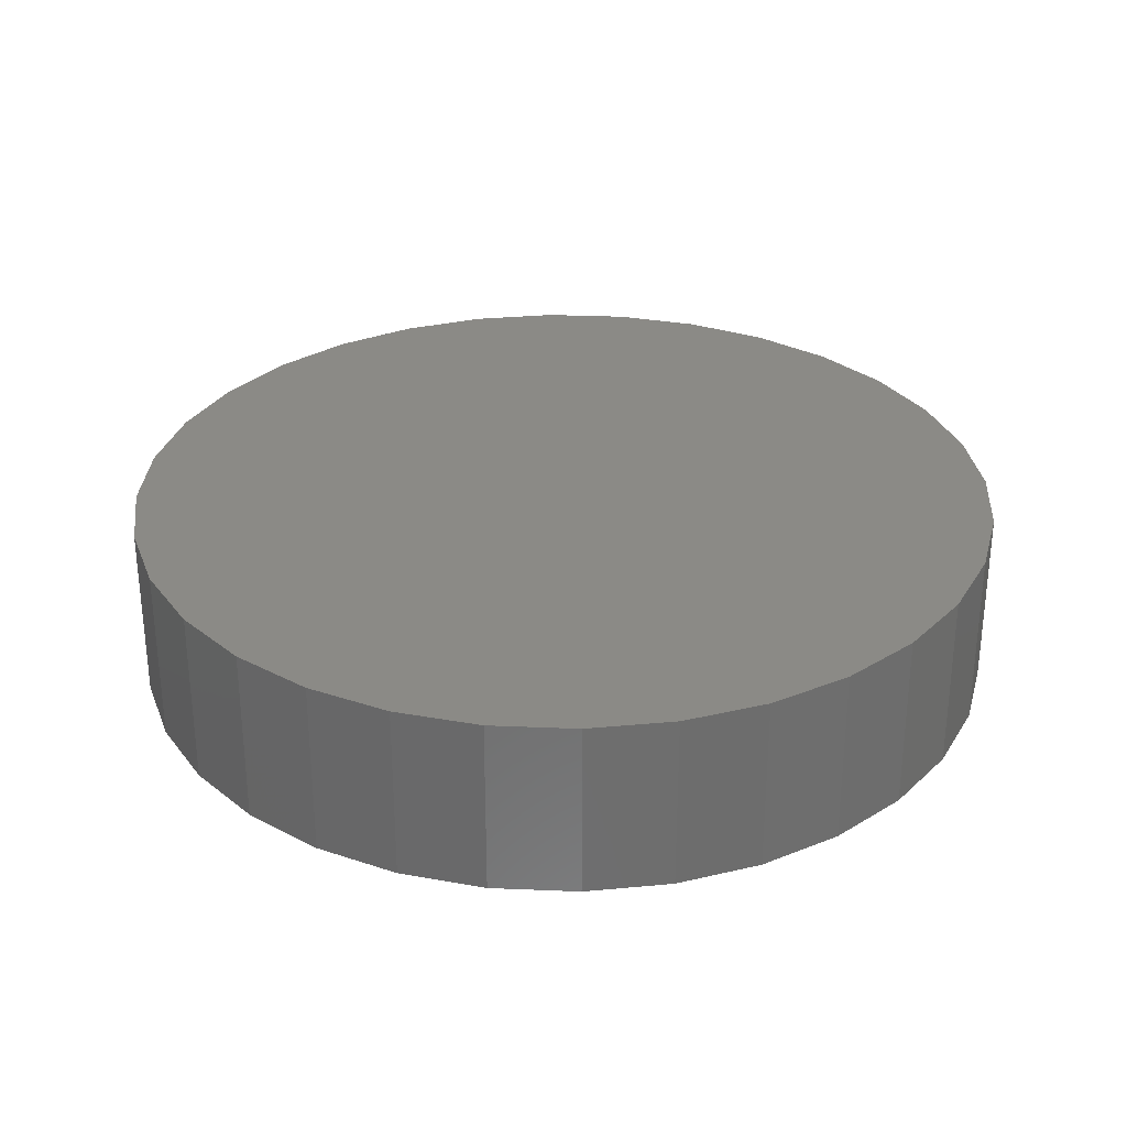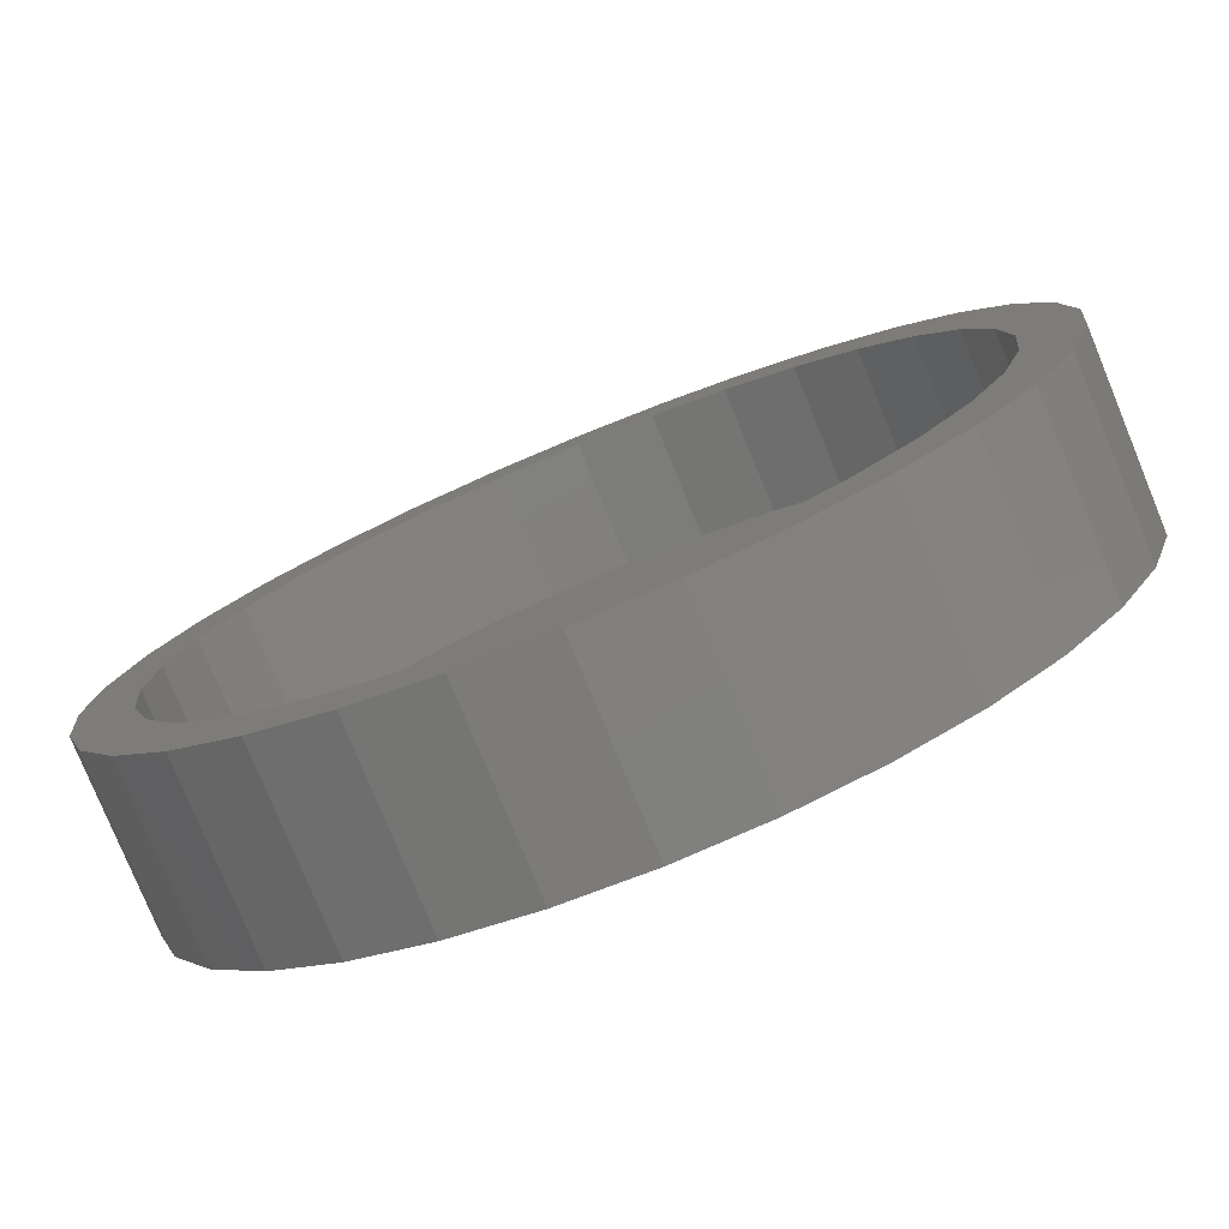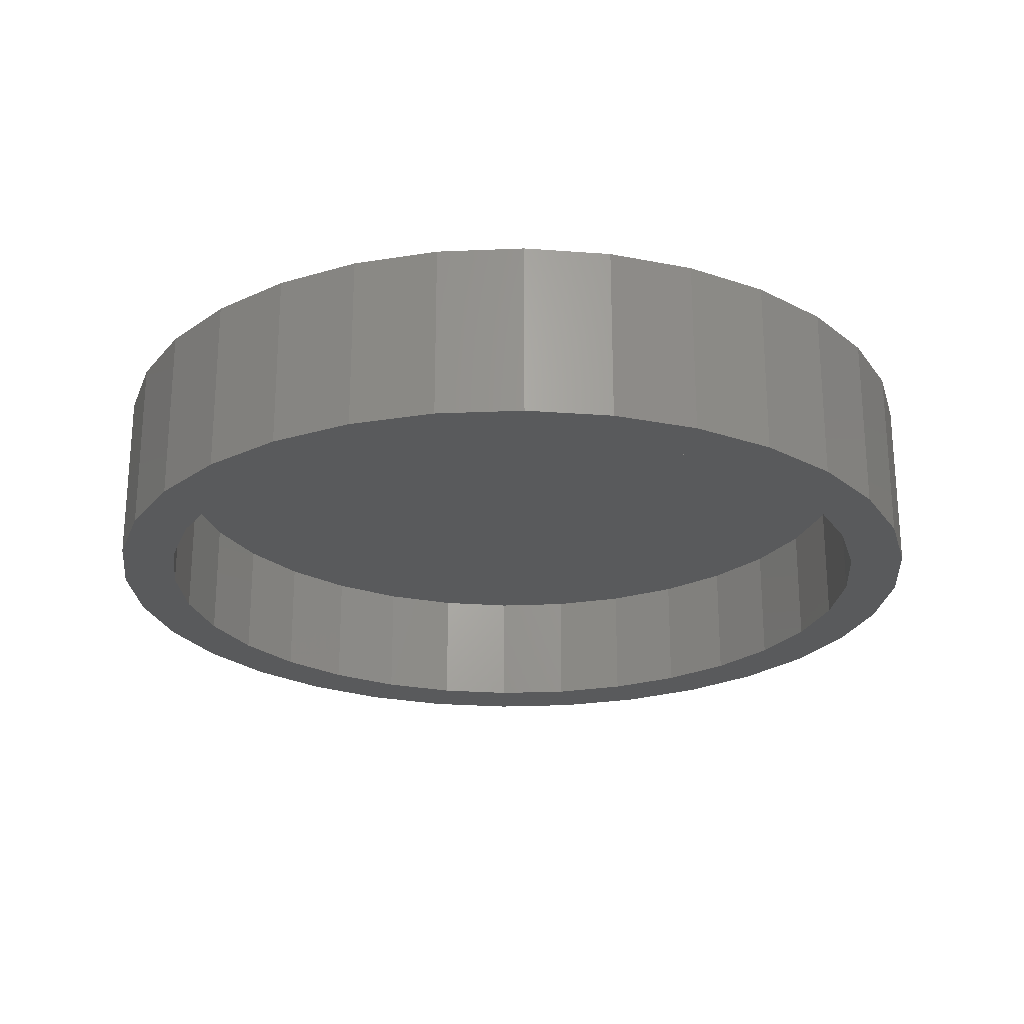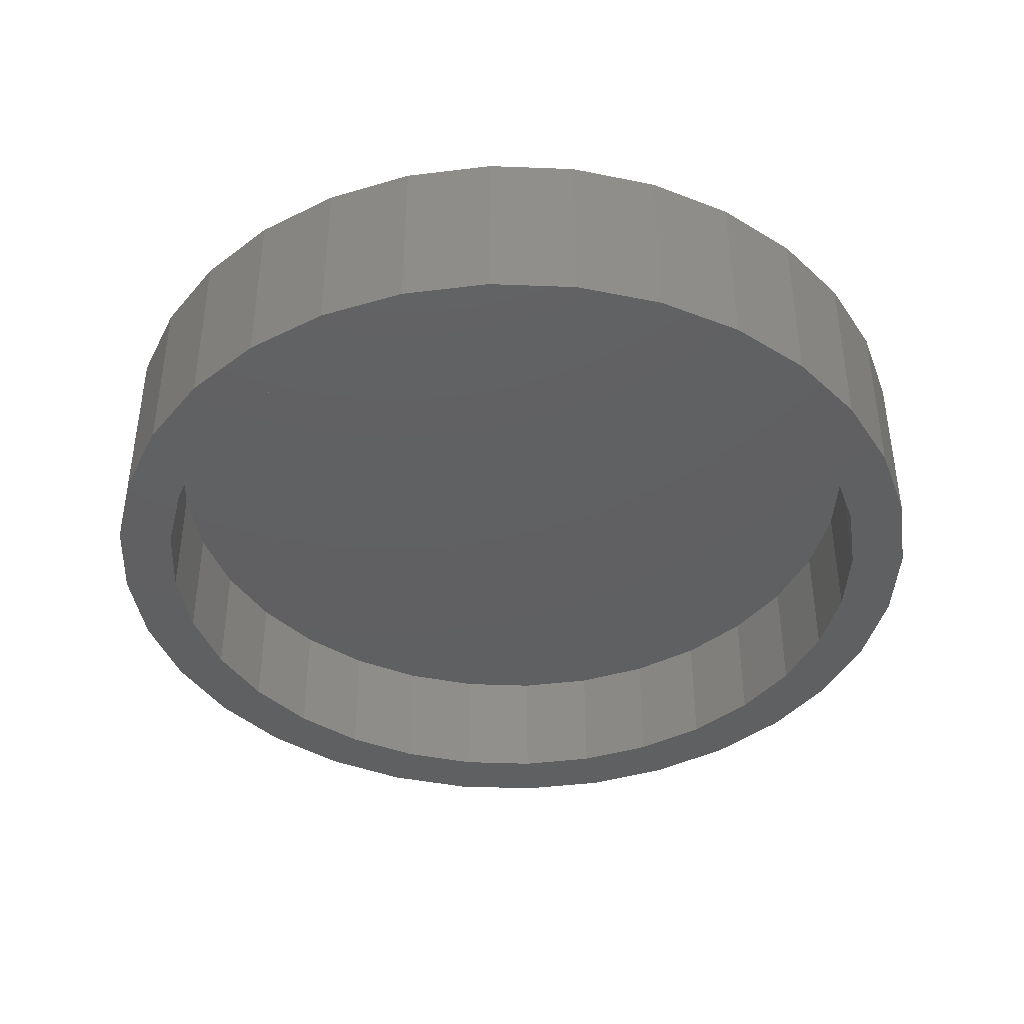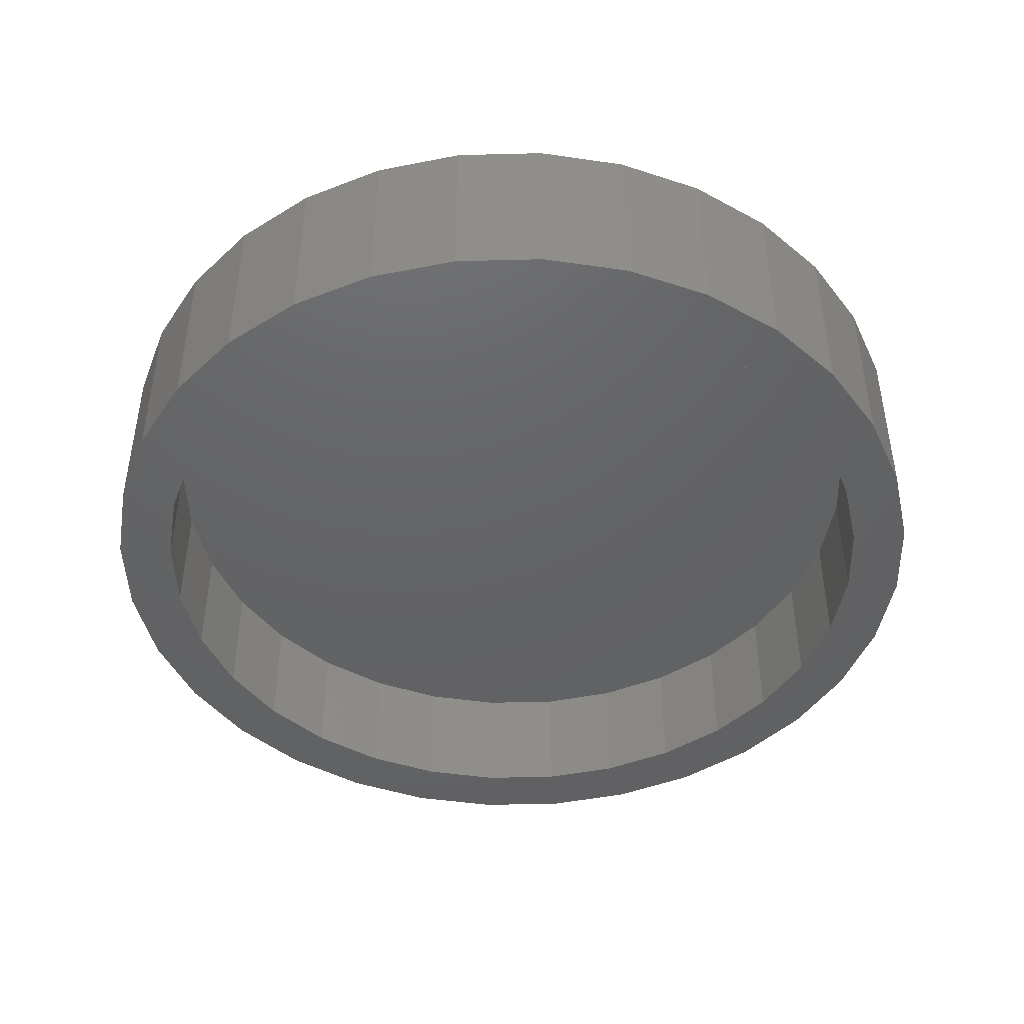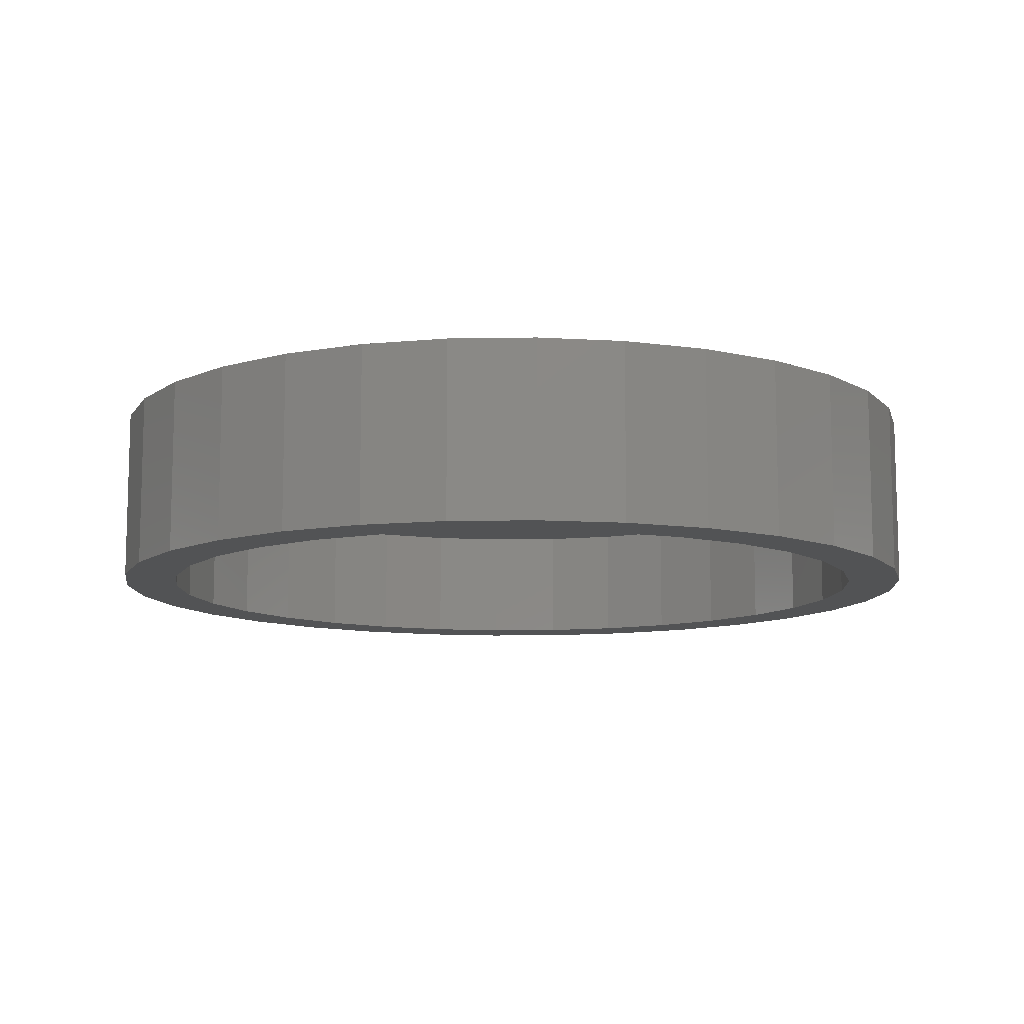
<metadata>
{"format":"stl","ext":"stl","renderer":"f3d","projection":"perspective","resolution":1024,"background":"white","views":[{"elev":30.2,"azim":-13.4,"up":"+Z"},{"elev":-78.2,"azim":-157.7,"up":"+Y"},{"elev":-23.9,"azim":32.2,"up":"+Z"},{"elev":-41.2,"azim":-120.8,"up":"+Z"},{"elev":-45.2,"azim":164.8,"up":"+Z"},{"elev":-10.5,"azim":-93.1,"up":"+Z"}]}
</metadata>
<code>
# stl→obj: 128 verts, 252 faces
v -0.2275 0.5683 0
v 0.007895 0.537 0
v -0.09687 0.5267 0
v -0.3339 0.5115 0
v -0.4882 0.2055 0
v -0.5604 0.2354 0
v -0.4386 0.2983 0
v -0.1121 -0.6033 0
v -0.2275 -0.5683 0
v 0.007895 -0.6151 0
v 0.1127 0.5267 0
v 0.2433 0.5683 0
v 0.2433 -0.5683 0
v 0.1279 -0.6033 0
v 0.1279 0.6033 0
v 0.007895 0.6151 0
v -0.1121 0.6033 0
v -0.1976 0.4961 0
v -0.2905 0.4465 0
v -0.4271 0.435 0
v -0.3718 0.3797 0
v -0.5036 0.3417 0
v -0.3718 -0.3797 0
v -0.5036 -0.3417 0
v -0.4386 -0.2983 0
v -0.5604 -0.2354 0
v -0.4882 -0.2055 0
v -0.5954 -0.12 0
v -0.5188 -0.1048 0
v -0.6072 7.533e-17 0
v -0.5291 6.576e-17 0
v -0.5954 0.12 0
v -0.5188 0.1048 0
v -0.2905 -0.4465 0
v -0.4271 -0.435 0
v -0.1976 -0.4961 0
v -0.3339 -0.5115 0
v -0.09687 -0.5267 0
v 0.3496 -0.5115 0
v 0.1127 -0.5267 0
v 0.007895 -0.537 0
v 0.504 0.2055 0
v 0.4544 0.2983 0
v 0.5762 0.2354 0
v 0.3876 0.3797 0
v 0.5194 0.3417 0
v 0.3062 0.4465 0
v 0.4429 0.435 0
v 0.2134 0.4961 0
v 0.3496 0.5115 0
v 0.3876 -0.3797 0
v 0.4544 -0.2983 0
v 0.5194 -0.3417 0
v 0.504 -0.2055 0
v 0.5762 -0.2354 0
v 0.5346 -0.1048 0
v 0.6112 -0.12 0
v 0.5449 0 0
v 0.623 -1.507e-16 0
v 0.5346 0.1048 0
v 0.6112 0.12 0
v 0.2134 -0.4961 0
v 0.3062 -0.4465 0
v 0.4429 -0.435 0
v 0.1127 -0.5267 0.1719
v 0.2134 -0.4961 0.1719
v 0.3062 -0.4465 0.1719
v 0.3876 -0.3797 0.1719
v 0.4544 -0.2983 0.1719
v 0.504 -0.2055 0.1719
v 0.5346 -0.1048 0.1719
v 0.5449 0 0.1719
v 0.007895 -0.537 0.1719
v -0.09687 -0.5267 0.1719
v -0.1976 -0.4961 0.1719
v -0.2905 -0.4465 0.1719
v -0.3718 -0.3797 0.1719
v -0.4386 -0.2983 0.1719
v -0.4882 -0.2055 0.1719
v -0.5188 -0.1048 0.1719
v -0.5291 6.576e-17 0.1719
v -0.09687 0.5267 0.1719
v -0.1976 0.4961 0.1719
v -0.2905 0.4465 0.1719
v -0.3718 0.3797 0.1719
v -0.4386 0.2983 0.1719
v -0.4882 0.2055 0.1719
v -0.5188 0.1048 0.1719
v 0.007895 0.537 0.1719
v 0.1127 0.5267 0.1719
v 0.2134 0.4961 0.1719
v 0.3062 0.4465 0.1719
v 0.3876 0.3797 0.1719
v 0.4544 0.2983 0.1719
v 0.504 0.2055 0.1719
v 0.5346 0.1048 0.1719
v 0.623 0 0.25
v 0.6112 -0.12 0.25
v 0.5762 -0.2354 0.25
v 0.5194 -0.3417 0.25
v 0.4429 -0.435 0.25
v 0.3496 -0.5115 0.25
v 0.2433 -0.5683 0.25
v 0.1279 -0.6033 0.25
v 0.007895 -0.6151 0.25
v -0.1121 -0.6033 0.25
v -0.2275 -0.5683 0.25
v -0.3339 -0.5115 0.25
v -0.4271 -0.435 0.25
v -0.5036 -0.3417 0.25
v -0.5604 -0.2354 0.25
v -0.5954 -0.12 0.25
v -0.6072 7.533e-17 0.25
v -0.5954 0.12 0.25
v -0.5604 0.2354 0.25
v -0.5036 0.3417 0.25
v -0.4271 0.435 0.25
v -0.3339 0.5115 0.25
v -0.2275 0.5683 0.25
v -0.1121 0.6033 0.25
v 0.007895 0.6151 0.25
v 0.1279 0.6033 0.25
v 0.2433 0.5683 0.25
v 0.3496 0.5115 0.25
v 0.4429 0.435 0.25
v 0.5194 0.3417 0.25
v 0.5762 0.2354 0.25
v 0.6112 0.12 0.25
f 1 2 3
f 3 4 1
f 5 6 7
f 8 9 10
f 11 2 12
f 13 14 10
f 12 2 15
f 15 2 16
f 2 1 16
f 16 1 17
f 3 18 4
f 4 18 19
f 4 19 20
f 20 19 21
f 20 21 22
f 22 21 7
f 22 7 6
f 23 24 25
f 25 24 26
f 25 26 27
f 27 26 28
f 27 28 29
f 29 28 30
f 29 30 31
f 31 30 32
f 31 32 33
f 33 32 6
f 33 6 5
f 34 24 23
f 24 34 35
f 35 34 36
f 35 36 37
f 37 36 38
f 37 38 9
f 39 13 40
f 40 13 10
f 40 10 41
f 41 10 9
f 41 9 38
f 42 43 44
f 44 43 45
f 44 45 46
f 46 45 47
f 46 47 48
f 48 47 49
f 48 49 50
f 50 49 11
f 50 11 12
f 51 52 53
f 53 52 54
f 53 54 55
f 55 54 56
f 55 56 57
f 57 56 58
f 57 58 59
f 59 58 60
f 59 60 61
f 61 60 42
f 61 42 44
f 40 62 39
f 39 62 63
f 39 63 64
f 64 63 51
f 64 51 53
f 41 65 40
f 40 65 66
f 40 66 62
f 62 66 67
f 62 67 63
f 63 67 68
f 63 68 51
f 51 68 69
f 51 69 52
f 52 69 70
f 52 70 54
f 54 70 71
f 54 71 56
f 56 71 72
f 56 72 58
f 65 41 73
f 73 41 38
f 73 38 74
f 74 38 36
f 74 36 75
f 75 36 34
f 75 34 76
f 76 34 23
f 76 23 77
f 77 23 25
f 77 25 78
f 78 25 27
f 78 27 79
f 79 27 29
f 79 29 80
f 80 29 31
f 80 31 81
f 2 82 3
f 3 82 83
f 3 83 18
f 18 83 84
f 18 84 19
f 19 84 85
f 19 85 21
f 21 85 86
f 21 86 7
f 7 86 87
f 7 87 5
f 5 87 88
f 5 88 33
f 33 88 81
f 33 81 31
f 82 2 89
f 89 2 11
f 89 11 90
f 90 11 49
f 90 49 91
f 91 49 47
f 91 47 92
f 92 47 45
f 92 45 93
f 93 45 43
f 93 43 94
f 94 43 42
f 94 42 95
f 95 42 60
f 95 60 96
f 96 60 58
f 96 58 72
f 59 97 57
f 57 97 98
f 57 98 55
f 55 98 99
f 55 99 53
f 53 99 100
f 53 100 64
f 64 100 101
f 64 101 39
f 39 101 102
f 39 102 13
f 13 102 103
f 13 103 14
f 14 103 104
f 14 104 10
f 10 104 105
f 10 105 8
f 8 105 106
f 8 106 9
f 9 106 107
f 9 107 37
f 37 107 108
f 37 108 35
f 35 108 109
f 35 109 24
f 24 109 110
f 24 110 26
f 26 110 111
f 26 111 28
f 28 111 112
f 28 112 30
f 30 112 113
f 30 113 32
f 32 113 114
f 32 114 6
f 6 114 115
f 6 115 22
f 22 115 116
f 22 116 20
f 20 116 117
f 20 117 4
f 4 117 118
f 4 118 1
f 1 118 119
f 1 119 17
f 17 119 120
f 17 120 16
f 16 120 121
f 16 121 15
f 15 121 122
f 15 122 12
f 12 122 123
f 12 123 50
f 50 123 124
f 50 124 48
f 48 124 125
f 48 125 46
f 46 125 126
f 46 126 44
f 44 126 127
f 44 127 61
f 61 127 128
f 61 128 59
f 59 128 97
f 120 122 121
f 122 120 123
f 123 120 119
f 123 119 124
f 124 119 118
f 124 118 125
f 125 118 117
f 125 117 126
f 126 117 116
f 126 116 127
f 127 116 115
f 127 115 128
f 128 115 114
f 128 114 97
f 97 114 113
f 97 113 98
f 98 113 112
f 98 112 99
f 99 112 111
f 99 111 100
f 100 111 110
f 100 110 101
f 101 110 109
f 101 109 102
f 102 109 108
f 102 108 103
f 103 108 107
f 103 107 104
f 104 107 106
f 104 106 105
f 89 90 82
f 73 74 65
f 65 74 75
f 65 75 66
f 66 75 76
f 66 76 67
f 67 76 77
f 67 77 68
f 68 77 78
f 68 78 69
f 69 78 79
f 69 79 70
f 70 79 80
f 70 80 71
f 71 80 81
f 71 81 72
f 72 81 88
f 72 88 96
f 96 88 87
f 96 87 95
f 95 87 86
f 95 86 94
f 94 86 85
f 94 85 93
f 93 85 84
f 93 84 92
f 92 84 83
f 92 83 91
f 91 83 82
f 91 82 90

</code>
